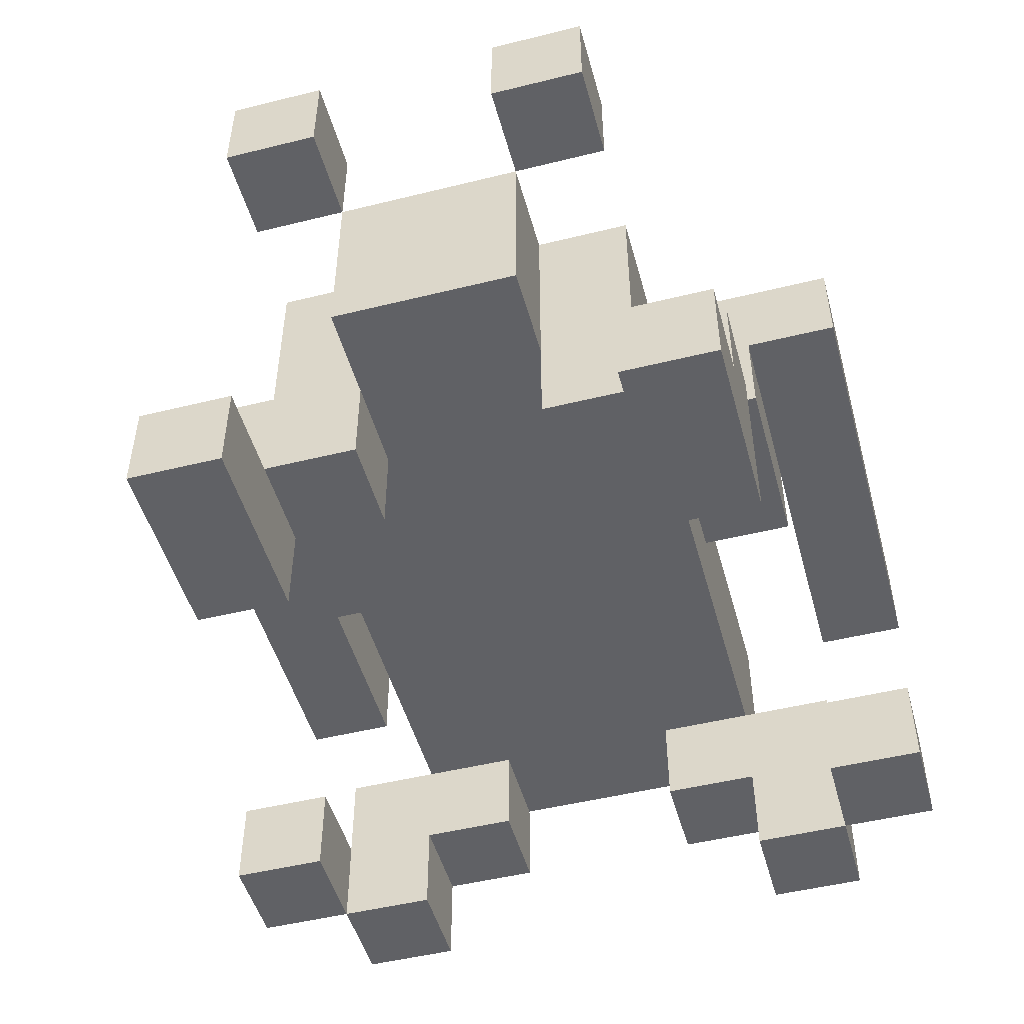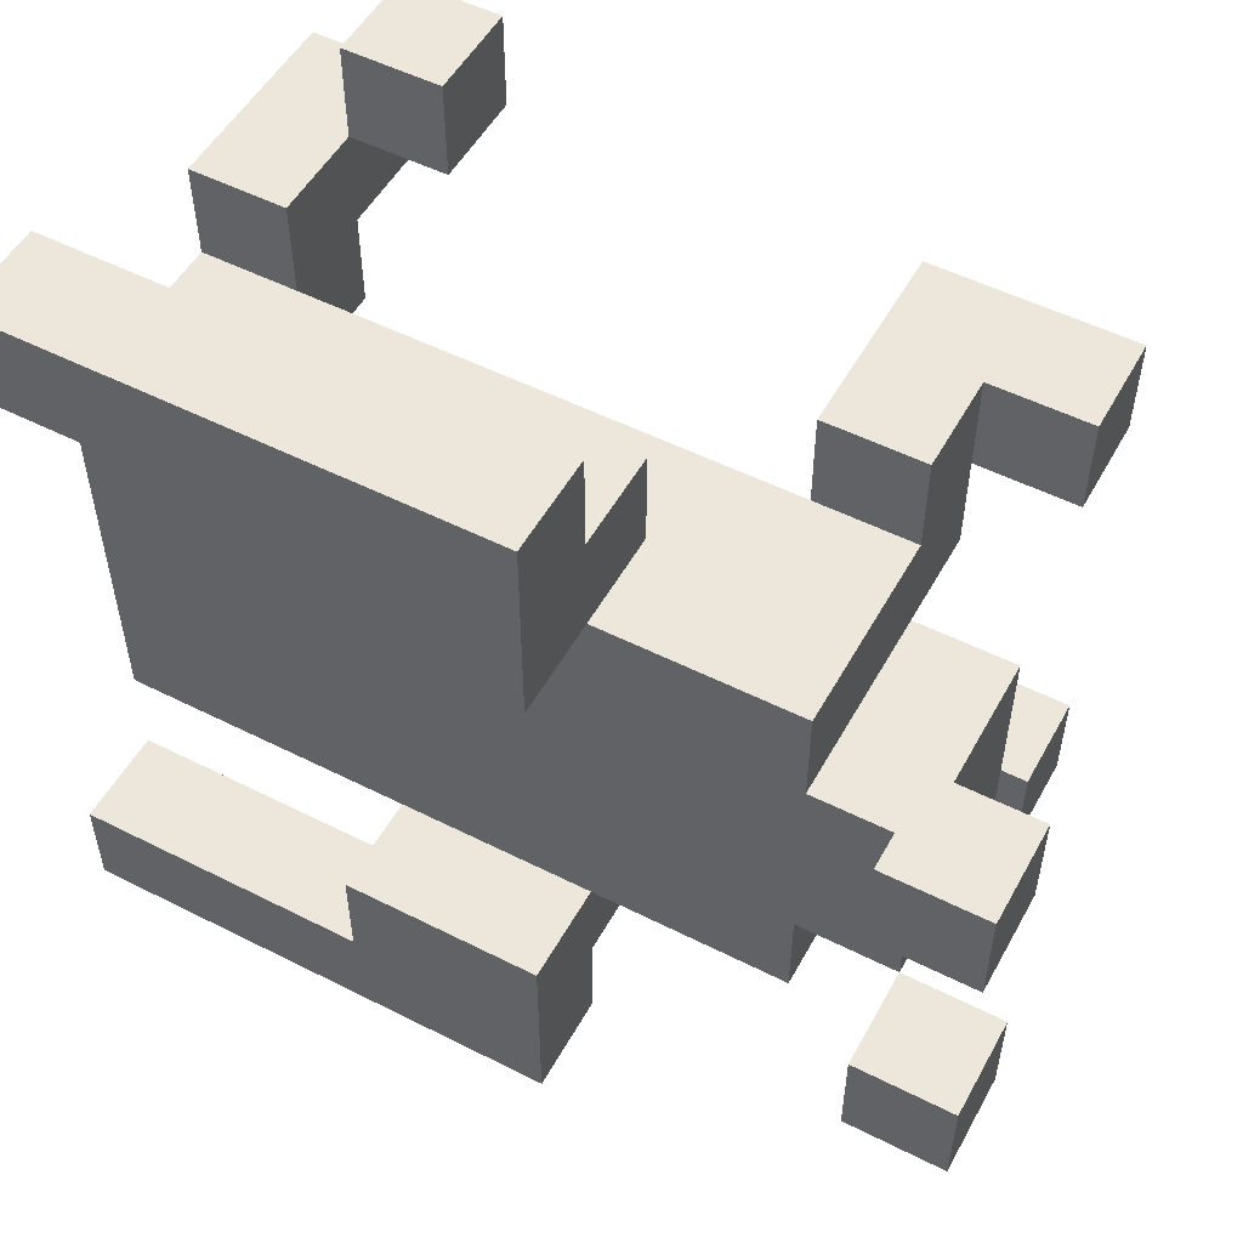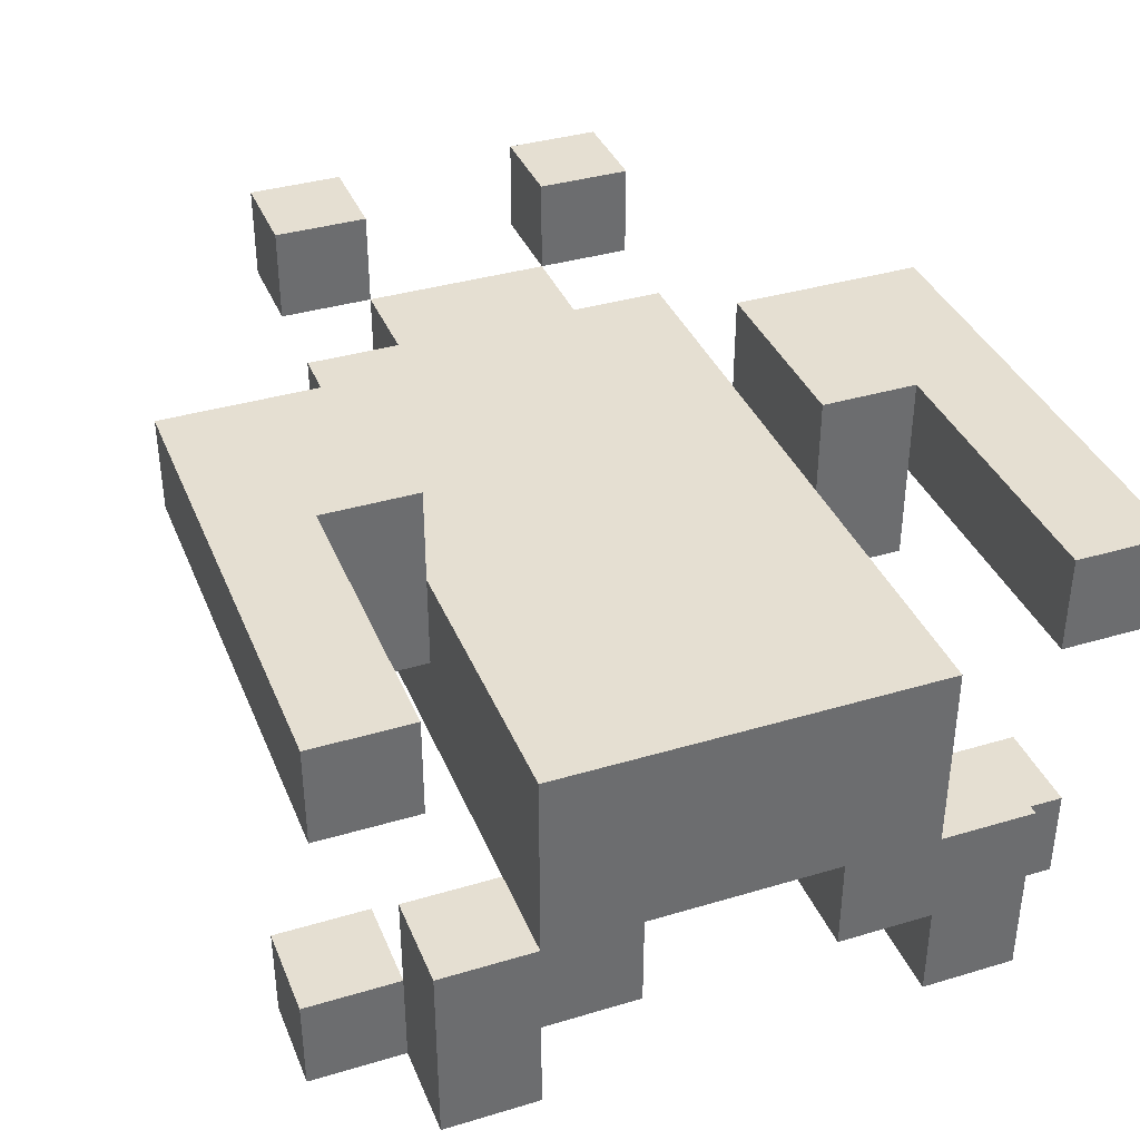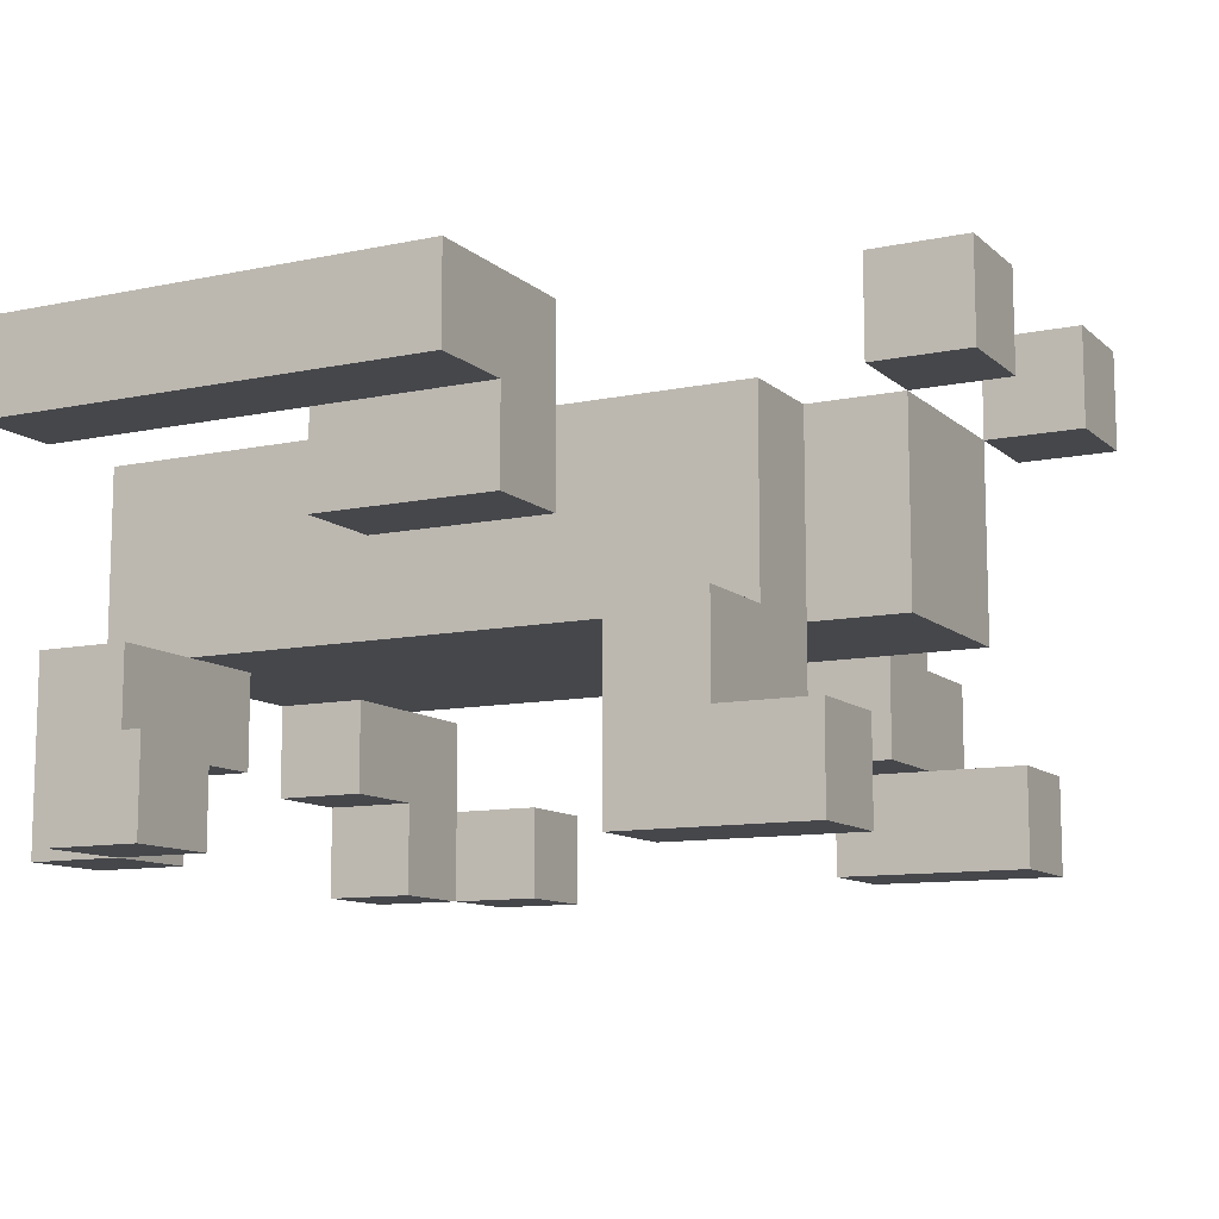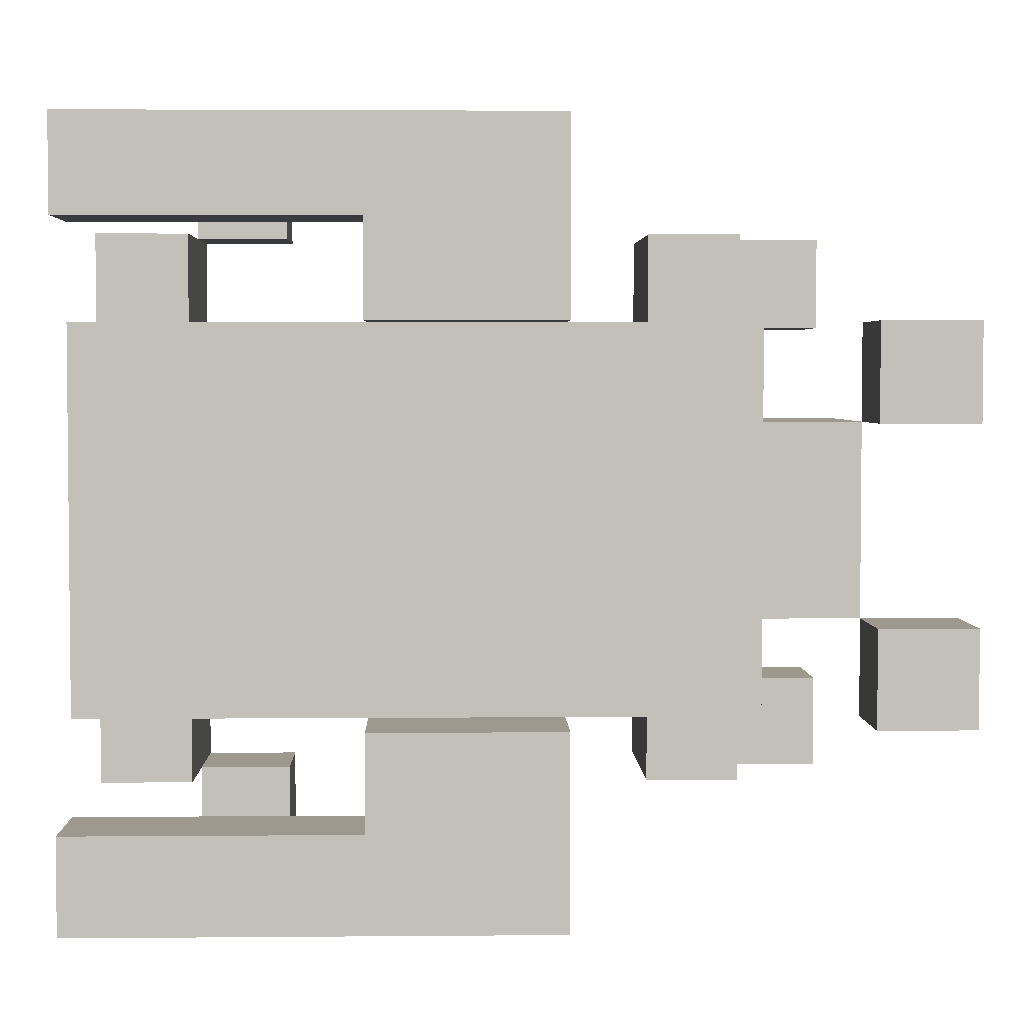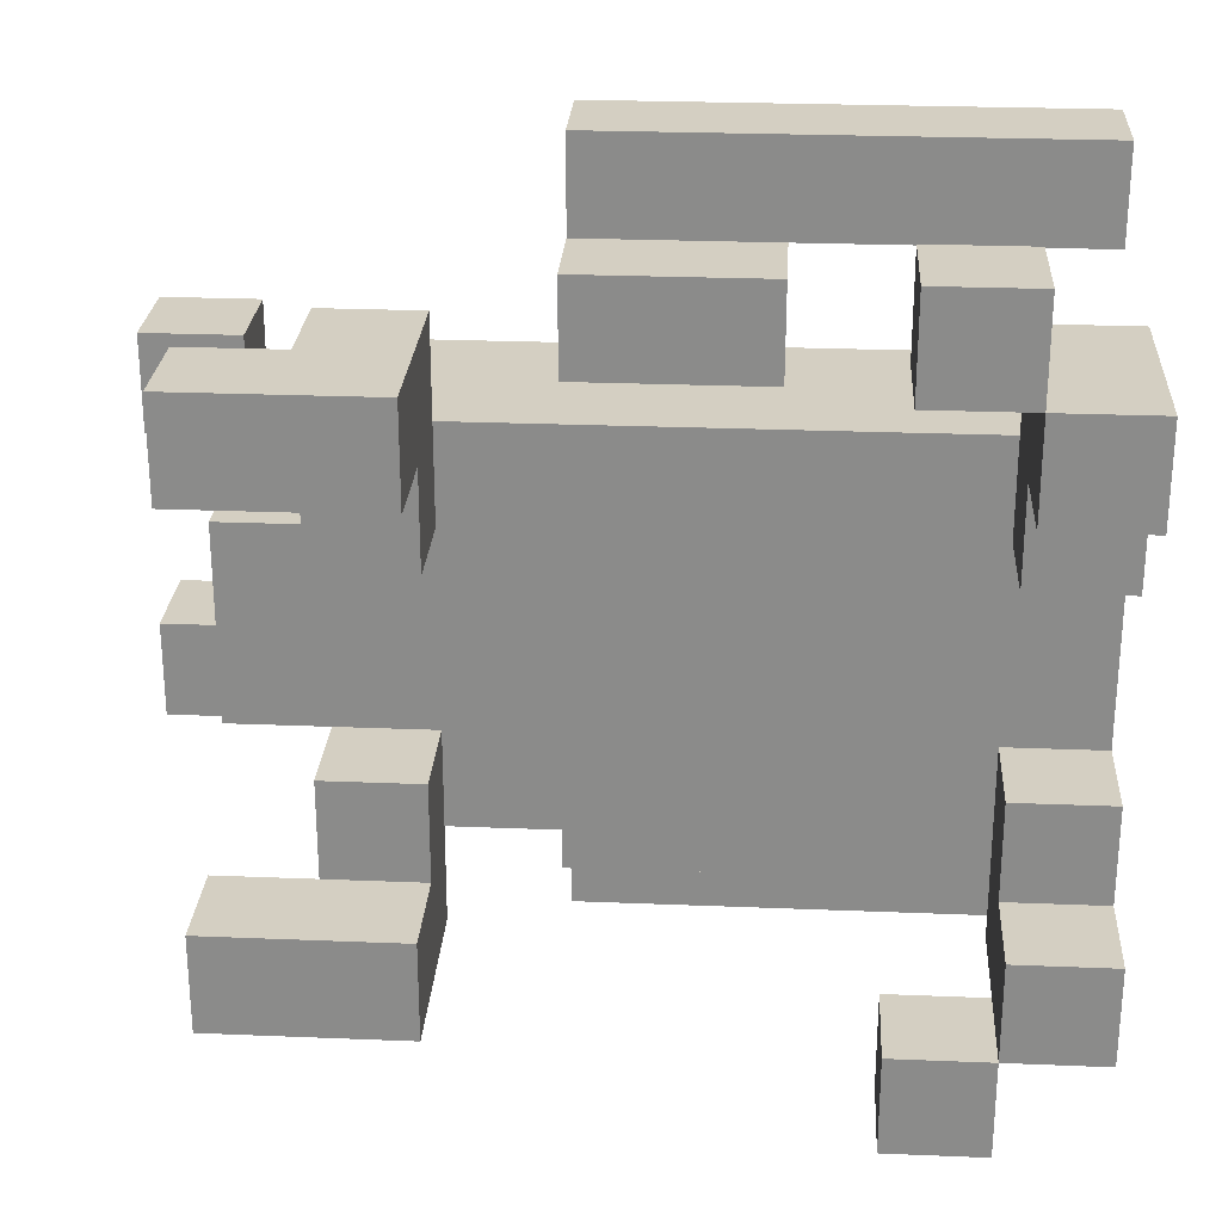
<metadata>
{"format":"obj","ext":"obj","renderer":"f3d","projection":"perspective","resolution":1024,"background":"white","views":[{"elev":-49.3,"azim":-74.7,"up":"+Y"},{"elev":52.5,"azim":-151.5,"up":"+Z"},{"elev":37.4,"azim":69.1,"up":"+Y"},{"elev":-10.7,"azim":-152.4,"up":"+Y"},{"elev":3.4,"azim":178.4,"up":"+Z"},{"elev":25.8,"azim":3.7,"up":"+Z"}]}
</metadata>
<code>
v -5 4 2
v -5 4 1
v -5 4 -1
v -5 4 -2
v -5 5 2
v -5 5 1
v -5 5 -1
v -5 5 -2
v -4 0 3
v -4 0 2
v -4 0 -2
v -4 0 -3
v -4 1 3
v -4 1 2
v -4 1 -2
v -4 1 -3
v -4 2 1
v -4 2 -1
v -4 4 1
v -4 4 -1
v -3 1 3
v -3 1 2
v -3 1 1
v -3 1 -1
v -3 1 -2
v -3 1 -3
v -3 2 3
v -3 2 2
v -3 2 1
v -3 2 -1
v -3 2 -2
v -3 2 -3
v -3 4 2
v -3 4 1
v -3 4 -1
v -3 4 -2
v -1 3 3
v -1 3 2
v -1 3 -2
v -1 3 -3
v -1 4 4
v -1 4 3
v -1 4 2
v -1 4 -2
v -1 4 -3
v -1 4 -4
v -1 5 4
v -1 5 2
v -1 5 -2
v -1 5 -4
v 2 0 4
v 2 0 3
v 2 0 -3
v 2 0 -4
v 2 1 4
v 2 1 3
v 2 1 -3
v 2 1 -4
v 3 0 3
v 3 0 2
v 3 0 -2
v 3 0 -3
v 3 1 3
v 3 1 2
v 3 1 1
v 3 1 -1
v 3 1 -2
v 3 1 -3
v 3 2 3
v 3 2 2
v 3 2 1
v 3 2 -1
v 3 2 -2
v 3 2 -3
v -4 4 2
v -4 4 1
v -4 4 -1
v -4 4 -2
v -4 5 2
v -4 5 1
v -4 5 -1
v -4 5 -2
v -2 0 3
v -2 0 2
v -2 0 -2
v -2 0 -3
v -2 1 2
v -2 1 1
v -2 1 -1
v -2 1 -2
v -2 2 3
v -2 2 2
v -2 2 1
v -2 2 -1
v -2 2 -2
v -2 2 -3
v 1 3 3
v 1 3 2
v 1 3 -2
v 1 3 -3
v 1 4 3
v 1 4 2
v 1 4 -2
v 1 4 -3
v 1 5 3
v 1 5 2
v 1 5 -2
v 1 5 -3
v 3 0 4
v 3 0 3
v 3 0 -3
v 3 0 -4
v 3 1 4
v 3 1 3
v 3 1 -3
v 3 1 -4
v 4 0 3
v 4 0 2
v 4 0 -2
v 4 0 -3
v 4 1 2
v 4 1 1
v 4 1 -1
v 4 1 -2
v 4 2 3
v 4 2 2
v 4 2 1
v 4 2 -1
v 4 2 -2
v 4 2 -3
v 4 3 2
v 4 3 1
v 4 3 -1
v 4 3 -2
v 4 4 4
v 4 4 3
v 4 4 2
v 4 4 1
v 4 4 -1
v 4 4 -2
v 4 4 -3
v 4 4 -4
v 4 5 4
v 4 5 3
v 4 5 -3
v 4 5 -4
v -1 4 4
v -1 5 4
v 2 0 4
v 2 1 4
v 3 0 4
v 3 1 4
v 4 4 4
v 4 5 4
v -4 0 3
v -4 1 3
v -3 1 3
v -3 2 3
v -2 0 3
v -2 2 3
v -1 3 3
v -1 4 3
v 1 3 3
v 1 4 3
v 3 0 3
v 3 1 3
v 3 2 3
v 4 0 3
v 4 2 3
v -5 4 2
v -5 5 2
v -4 4 2
v -4 5 2
v -3 2 2
v -3 4 2
v -2 2 2
v -1 3 2
v -1 4 2
v 1 3 2
v 1 4 2
v 3 2 2
v 4 2 2
v 4 3 2
v 4 4 2
v -4 2 1
v -4 4 1
v -3 2 1
v -3 4 1
v -5 4 -1
v -5 5 -1
v -4 4 -1
v -4 5 -1
v -3 1 -1
v -3 2 -1
v -2 1 -1
v -2 2 -1
v 3 1 -1
v 3 2 -1
v 4 1 -1
v 4 2 -1
v -4 0 -2
v -4 1 -2
v -3 1 -2
v -2 0 -2
v -2 1 -2
v -1 4 -2
v -1 5 -2
v 1 4 -2
v 1 5 -2
v 3 0 -2
v 3 1 -2
v 4 0 -2
v 4 1 -2
v 1 4 -3
v 1 5 -3
v 2 0 -3
v 2 1 -3
v 3 0 -3
v 3 1 -3
v 4 4 -3
v 4 5 -3
v 1 4 3
v 1 5 3
v 2 0 3
v 2 1 3
v 3 0 3
v 3 1 3
v 4 4 3
v 4 5 3
v -4 0 2
v -4 1 2
v -3 1 2
v -2 0 2
v -2 1 2
v -1 4 2
v -1 5 2
v 1 4 2
v 1 5 2
v 3 0 2
v 3 1 2
v 4 0 2
v 4 1 2
v -5 4 1
v -5 5 1
v -4 4 1
v -4 5 1
v -3 1 1
v -3 2 1
v -2 1 1
v -2 2 1
v 3 1 1
v 3 2 1
v 4 1 1
v 4 2 1
v -4 2 -1
v -4 4 -1
v -3 2 -1
v -3 4 -1
v -5 4 -2
v -5 5 -2
v -4 4 -2
v -4 5 -2
v -3 2 -2
v -3 4 -2
v -2 2 -2
v -1 3 -2
v -1 4 -2
v 1 3 -2
v 1 4 -2
v 3 2 -2
v 4 2 -2
v 4 3 -2
v 4 4 -2
v -4 0 -3
v -4 1 -3
v -3 1 -3
v -3 2 -3
v -2 0 -3
v -2 2 -3
v -1 3 -3
v -1 4 -3
v 1 3 -3
v 1 4 -3
v 3 0 -3
v 3 1 -3
v 3 2 -3
v 4 0 -3
v 4 2 -3
v -1 4 -4
v -1 5 -4
v 2 0 -4
v 2 1 -4
v 3 0 -4
v 3 1 -4
v 4 4 -4
v 4 5 -4
v 2 0 4
v 3 0 4
v -4 0 3
v -2 0 3
v 2 0 3
v 3 0 3
v 4 0 3
v -4 0 2
v -2 0 2
v 3 0 2
v 4 0 2
v -4 0 -2
v -2 0 -2
v 3 0 -2
v 4 0 -2
v -4 0 -3
v -2 0 -3
v 2 0 -3
v 3 0 -3
v 4 0 -3
v 2 0 -4
v 3 0 -4
v -3 1 2
v -2 1 2
v 3 1 2
v 4 1 2
v -3 1 1
v -2 1 1
v 3 1 1
v 4 1 1
v -3 1 -1
v -2 1 -1
v 3 1 -1
v 4 1 -1
v -3 1 -2
v -2 1 -2
v 3 1 -2
v 4 1 -2
v -2 2 2
v 3 2 2
v -4 2 1
v -3 2 1
v -2 2 1
v 3 2 1
v 4 2 1
v -4 2 -1
v -3 2 -1
v -2 2 -1
v 3 2 -1
v 4 2 -1
v -2 2 -2
v 3 2 -2
v -1 3 3
v 1 3 3
v -1 3 2
v 1 3 2
v -1 3 -2
v 1 3 -2
v -1 3 -3
v 1 3 -3
v -1 4 4
v 4 4 4
v -1 4 3
v 1 4 3
v 4 4 3
v -5 4 2
v -4 4 2
v -5 4 1
v -4 4 1
v -5 4 -1
v -4 4 -1
v -5 4 -2
v -4 4 -2
v -1 4 -3
v 1 4 -3
v 4 4 -3
v -1 4 -4
v 4 4 -4
v 2 1 4
v 3 1 4
v -4 1 3
v -3 1 3
v 2 1 3
v 3 1 3
v -4 1 2
v -3 1 2
v -4 1 -2
v -3 1 -2
v -4 1 -3
v -3 1 -3
v 2 1 -3
v 3 1 -3
v 2 1 -4
v 3 1 -4
v -3 2 3
v -2 2 3
v 3 2 3
v 4 2 3
v -3 2 2
v -2 2 2
v 3 2 2
v 4 2 2
v -3 2 -2
v -2 2 -2
v 3 2 -2
v 4 2 -2
v -3 2 -3
v -2 2 -3
v 3 2 -3
v 4 2 -3
v -3 4 2
v -1 4 2
v 1 4 2
v 4 4 2
v -4 4 1
v -3 4 1
v -1 4 1
v 4 4 1
v -4 4 -1
v -3 4 -1
v -1 4 -1
v 4 4 -1
v -3 4 -2
v -1 4 -2
v 1 4 -2
v 4 4 -2
v -1 5 4
v 4 5 4
v 1 5 3
v 4 5 3
v -5 5 2
v -4 5 2
v -1 5 2
v 1 5 2
v -5 5 1
v -4 5 1
v -5 5 -1
v -4 5 -1
v -5 5 -2
v -4 5 -2
v -1 5 -2
v 1 5 -2
v 1 5 -3
v 4 5 -3
v -1 5 -4
v 4 5 -4
f 5 2 1
f 6 2 5
f 7 4 3
f 8 4 7
f 13 10 9
f 14 10 13
f 15 12 11
f 16 12 15
f 19 18 17
f 20 18 19
f 27 22 21
f 27 23 22
f 28 23 27
f 29 23 28
f 30 26 25
f 30 25 24
f 31 26 30
f 32 26 31
f 33 29 28
f 34 29 33
f 35 31 30
f 36 31 35
f 42 38 37
f 43 38 42
f 44 40 39
f 45 40 44
f 47 43 42
f 47 42 41
f 48 43 47
f 49 46 45
f 49 45 44
f 50 46 49
f 55 52 51
f 56 52 55
f 57 54 53
f 58 54 57
f 63 60 59
f 64 60 63
f 67 62 61
f 68 62 67
f 69 65 64
f 69 64 63
f 70 65 69
f 71 65 70
f 72 68 67
f 72 67 66
f 73 68 72
f 74 68 73
f 75 76 79
f 79 76 80
f 77 78 81
f 81 78 82
f 83 84 87
f 85 86 90
f 87 88 91
f 83 87 91
f 91 88 92
f 92 88 93
f 89 90 94
f 90 86 95
f 94 90 95
f 95 86 96
f 97 98 101
f 101 98 102
f 99 100 103
f 103 100 104
f 101 102 105
f 105 102 106
f 103 104 107
f 107 104 108
f 109 110 113
f 113 110 114
f 111 112 115
f 115 112 116
f 117 118 121
f 119 120 124
f 121 122 125
f 117 121 125
f 125 122 126
f 126 122 127
f 123 124 128
f 124 120 129
f 128 124 129
f 129 120 130
f 126 127 131
f 127 128 131
f 128 129 131
f 131 129 132
f 132 129 133
f 133 129 134
f 131 132 137
f 132 133 138
f 137 132 138
f 133 134 139
f 138 133 139
f 139 134 140
f 135 136 143
f 143 136 144
f 141 142 145
f 145 142 146
f 151 150 149
f 152 150 151
f 153 148 147
f 154 148 153
f 157 156 155
f 159 157 155
f 159 158 157
f 160 158 159
f 163 162 161
f 164 162 163
f 168 166 165
f 168 167 166
f 169 167 168
f 172 171 170
f 173 171 172
f 176 175 174
f 177 175 176
f 178 175 177
f 179 177 176
f 181 179 176
f 182 179 181
f 183 180 179
f 183 179 182
f 184 180 183
f 187 186 185
f 188 186 187
f 191 190 189
f 192 190 191
f 195 194 193
f 196 194 195
f 199 198 197
f 200 198 199
f 203 202 201
f 204 203 201
f 205 203 204
f 208 207 206
f 209 207 208
f 212 211 210
f 213 211 212
f 218 217 216
f 219 217 218
f 220 215 214
f 221 215 220
f 224 225 226
f 226 225 227
f 222 223 228
f 228 223 229
f 230 231 232
f 230 232 233
f 233 232 234
f 235 236 237
f 237 236 238
f 239 240 241
f 241 240 242
f 243 244 245
f 245 244 246
f 247 248 249
f 249 248 250
f 251 252 253
f 253 252 254
f 255 256 257
f 257 256 258
f 259 260 261
f 261 260 262
f 263 264 265
f 265 264 266
f 266 264 267
f 265 266 268
f 265 268 270
f 270 268 271
f 268 269 272
f 271 268 272
f 272 269 273
f 274 275 276
f 274 276 278
f 276 277 278
f 278 277 279
f 280 281 282
f 282 281 283
f 284 285 287
f 285 286 287
f 287 286 288
f 291 292 293
f 293 292 294
f 289 290 295
f 295 290 296
f 301 298 297
f 302 298 301
f 304 300 299
f 305 300 304
f 306 303 302
f 307 303 306
f 312 309 308
f 313 309 312
f 315 311 310
f 316 311 315
f 317 315 314
f 318 315 317
f 323 320 319
f 324 320 323
f 325 322 321
f 326 322 325
f 331 328 327
f 332 328 331
f 333 330 329
f 334 330 333
f 339 336 335
f 340 336 339
f 342 338 337
f 342 341 340
f 342 340 339
f 342 339 338
f 343 341 342
f 344 341 343
f 345 341 344
f 346 341 345
f 347 345 344
f 348 345 347
f 351 350 349
f 352 350 351
f 355 354 353
f 356 354 355
f 359 358 357
f 360 358 359
f 361 358 360
f 364 363 362
f 365 363 364
f 368 367 366
f 369 367 368
f 373 371 370
f 373 372 371
f 374 372 373
f 375 376 379
f 379 376 380
f 377 378 381
f 381 378 382
f 383 384 385
f 385 384 386
f 387 388 389
f 389 388 390
f 391 392 395
f 395 392 396
f 393 394 397
f 397 394 398
f 399 400 403
f 403 400 404
f 401 402 405
f 405 402 406
f 407 408 412
f 409 410 413
f 408 409 413
f 412 408 413
f 413 410 414
f 411 412 415
f 412 413 415
f 413 414 415
f 415 414 416
f 416 414 417
f 417 414 418
f 416 417 419
f 417 418 420
f 419 417 420
f 420 418 421
f 421 418 422
f 423 424 425
f 425 424 426
f 423 425 429
f 429 425 430
f 427 428 431
f 431 428 432
f 433 434 435
f 435 434 436
f 437 438 439
f 437 439 441
f 439 440 441
f 441 440 442

</code>
